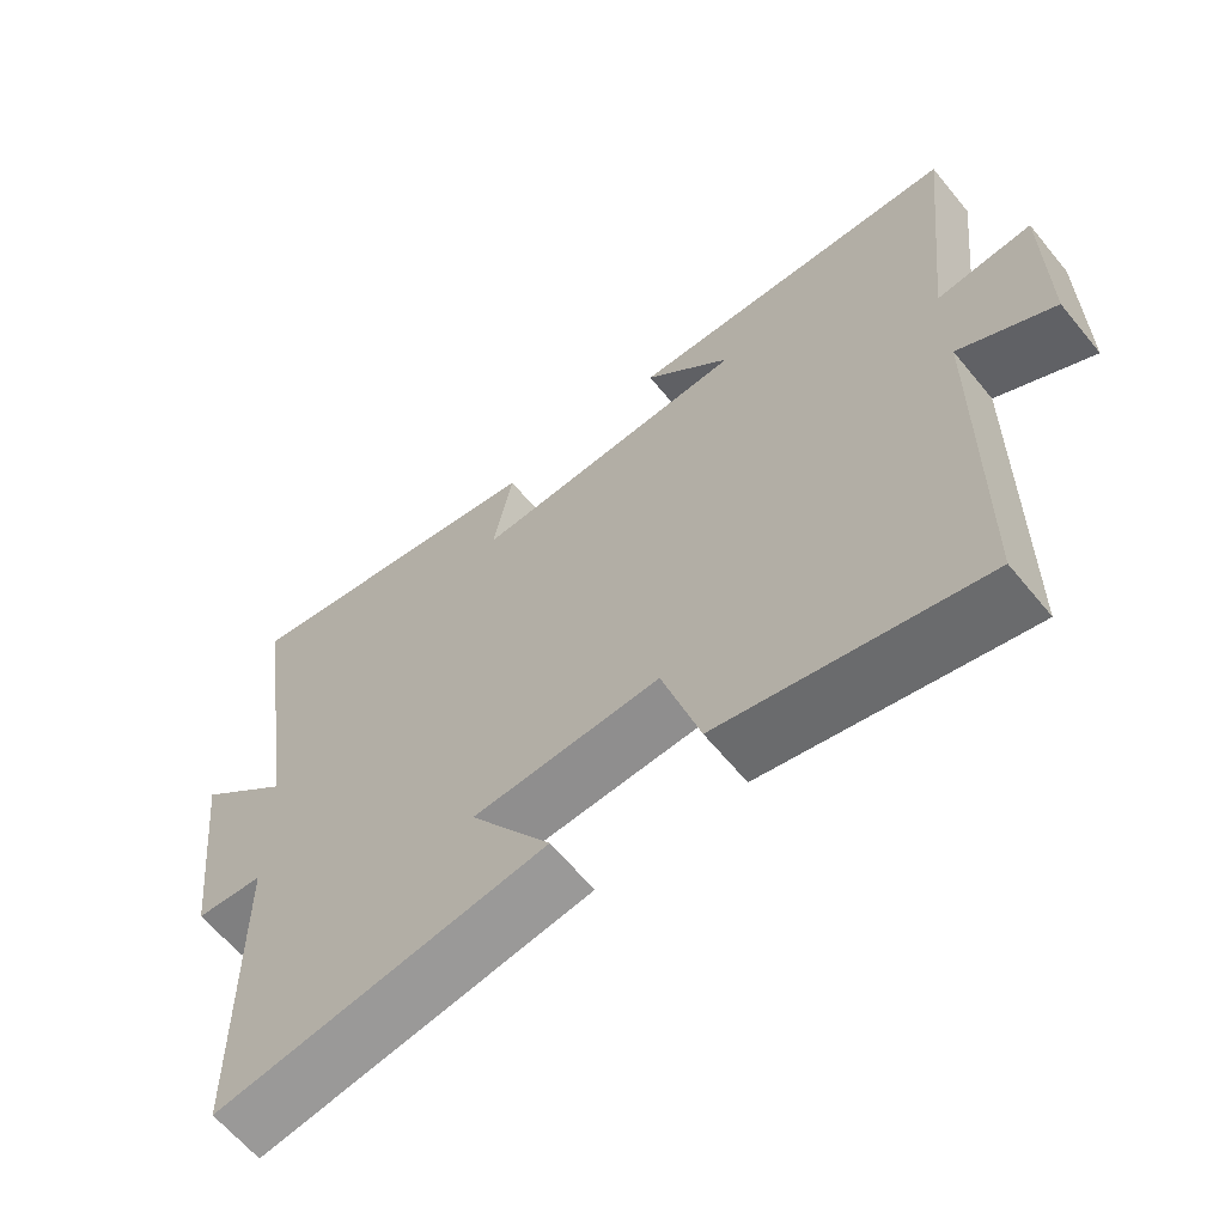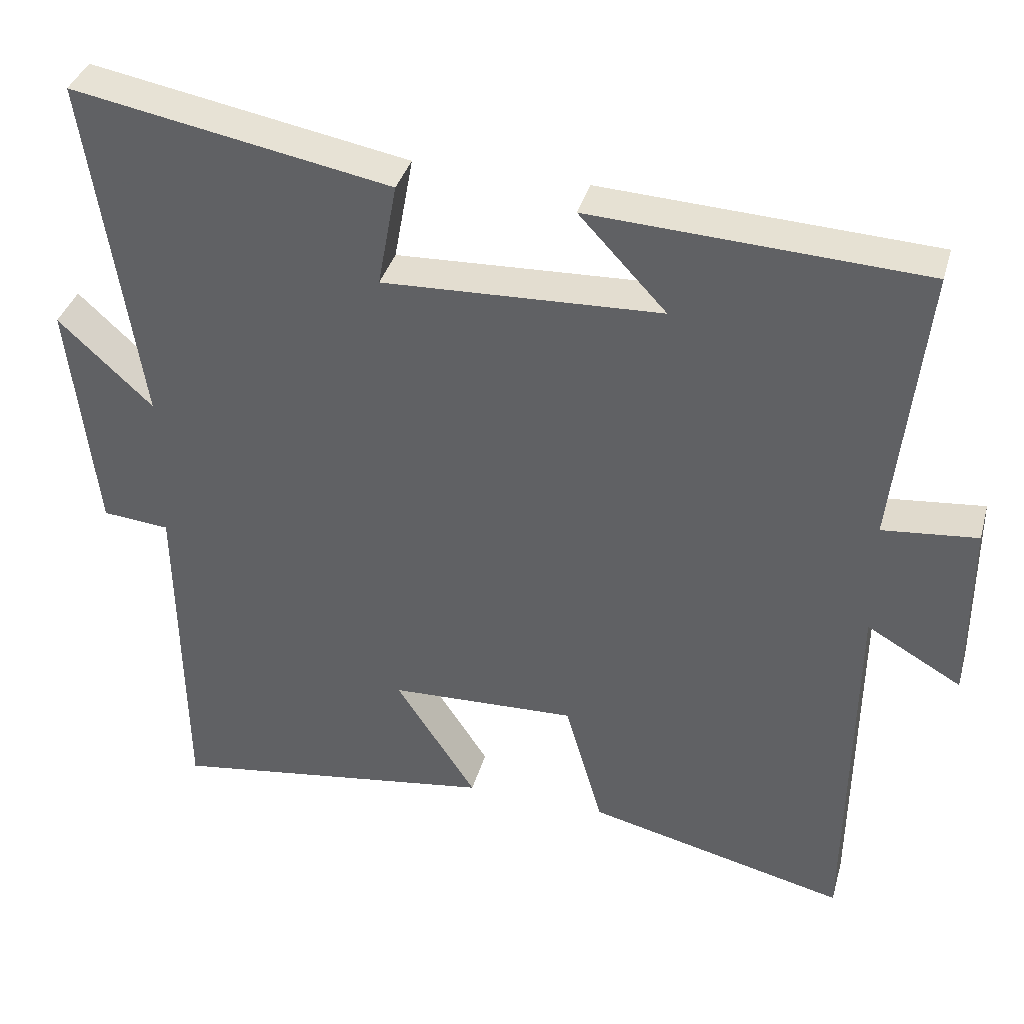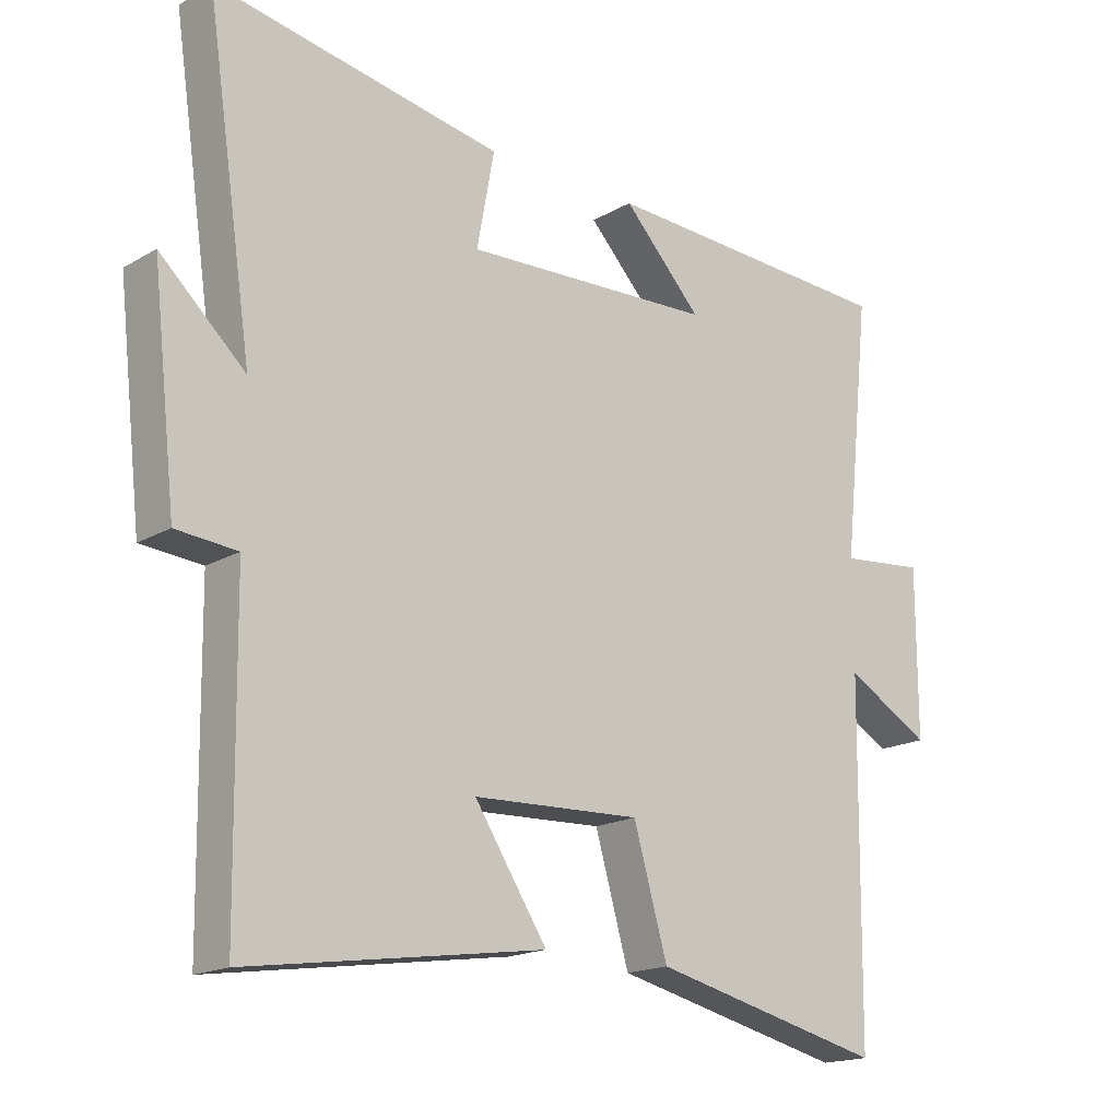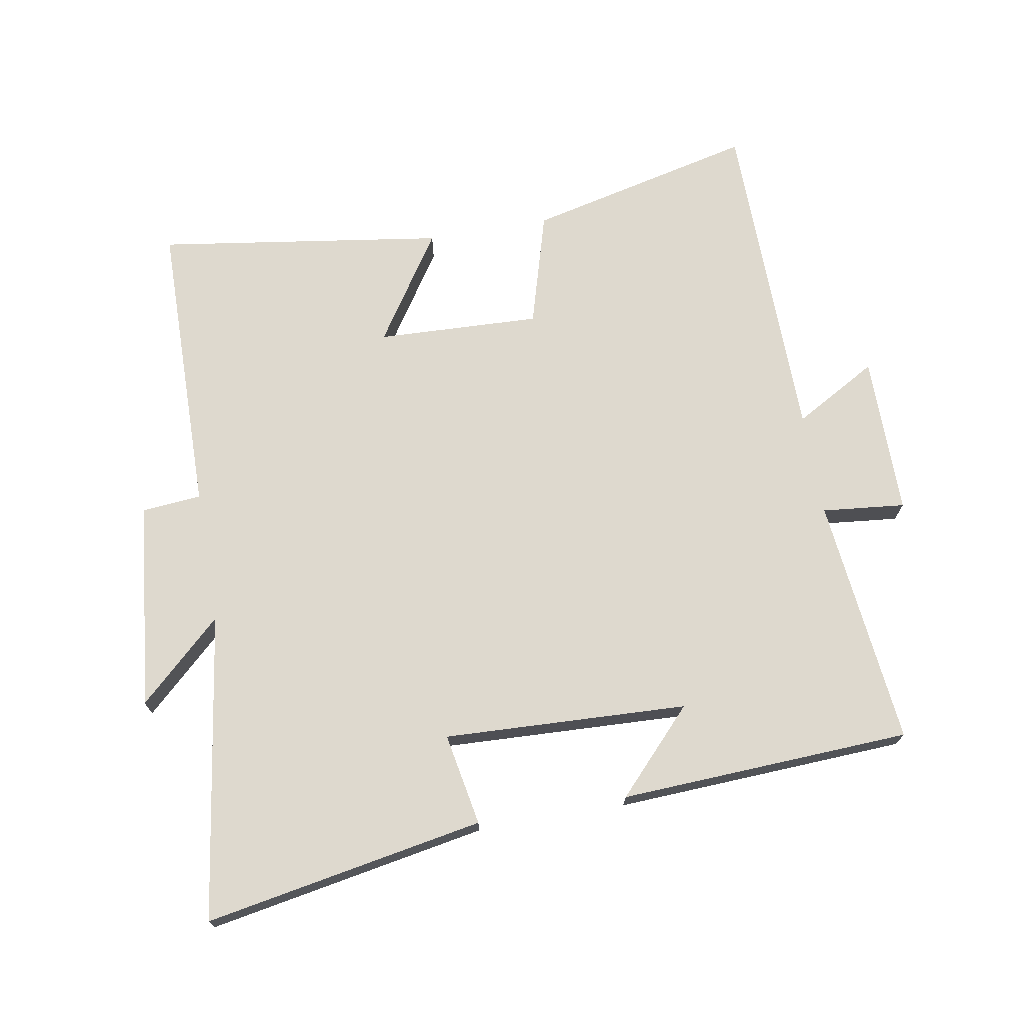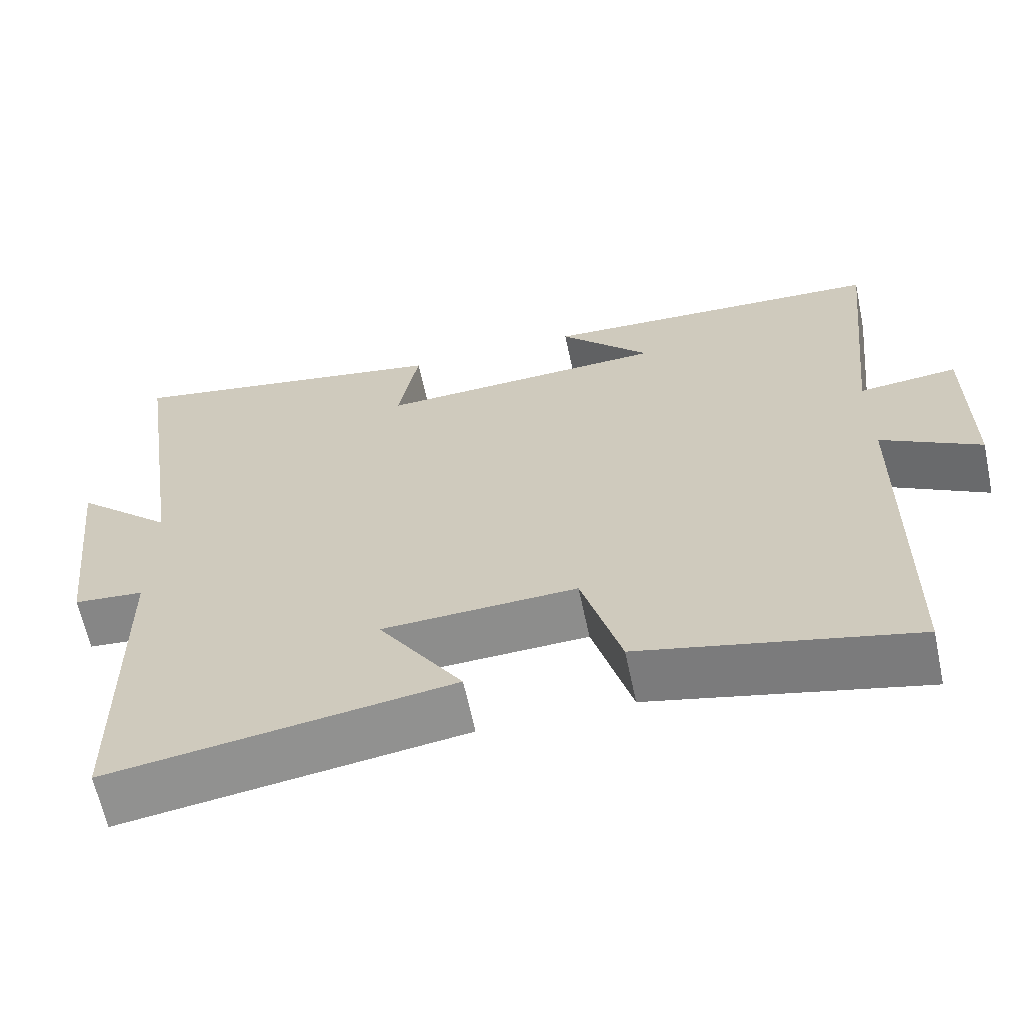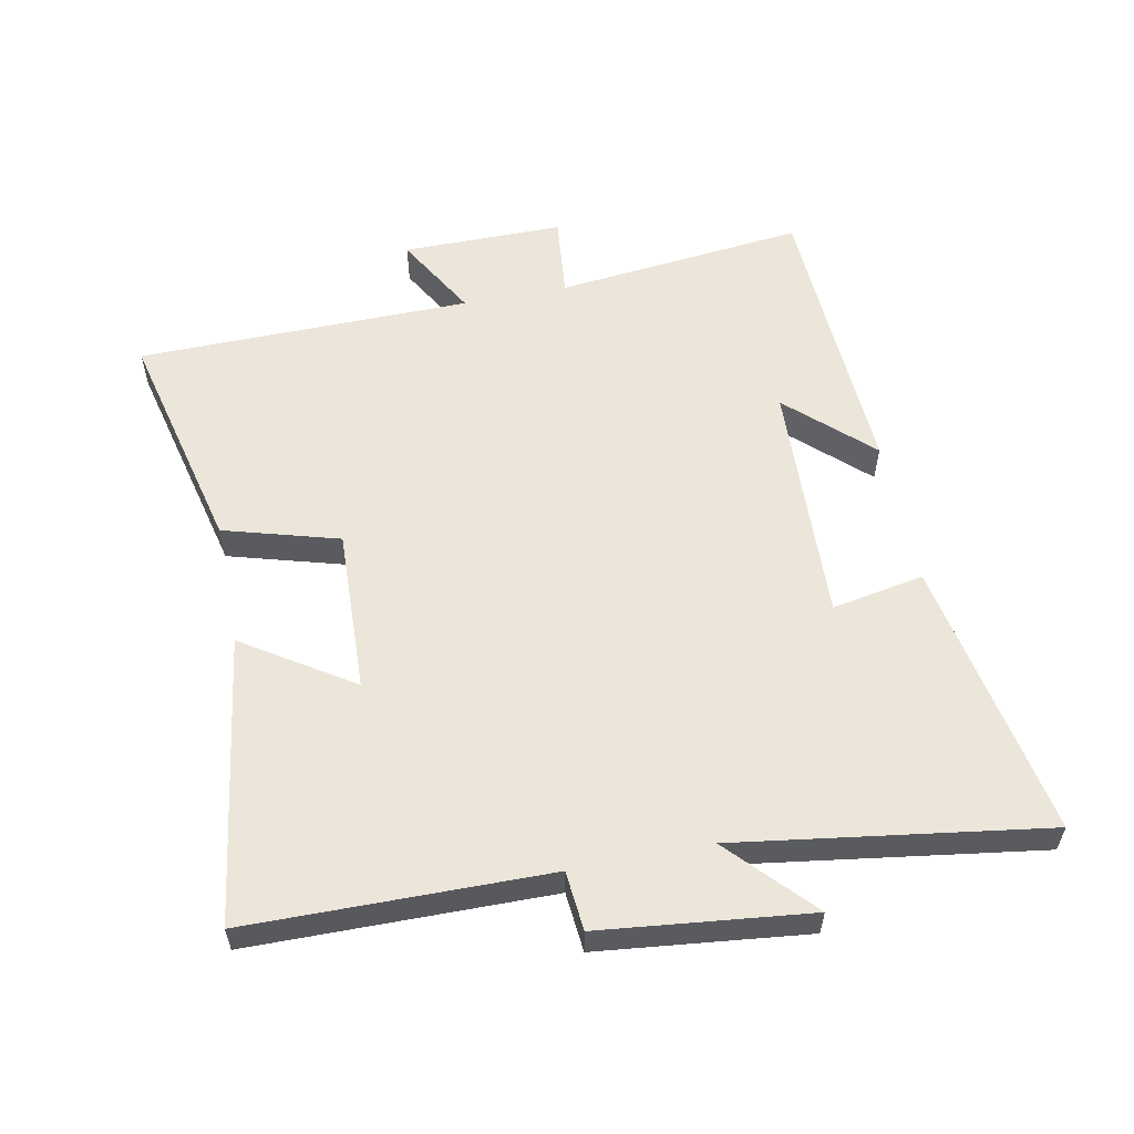
<metadata>
{"format":"obj","ext":"obj","renderer":"f3d","projection":"perspective","resolution":1024,"background":"white","views":[{"elev":-63.4,"azim":39.4,"up":"+Z"},{"elev":37.2,"azim":15.3,"up":"+Z"},{"elev":-17.4,"azim":-41.2,"up":"+Z"},{"elev":71.4,"azim":-9.9,"up":"+Y"},{"elev":-63.7,"azim":12.0,"up":"+Z"},{"elev":57.1,"azim":-101.3,"up":"+Y"}]}
</metadata>
<code>
v -0.57 0.07 0.578
v -0.14 0.07 0.5
v -0.166 0.07 0.358
v 0.21 0.07 0.374
v 0.092 0.07 0.5
v 0.541 0.07 0.478
v 0.5 0.07 0.094
v 0.628 0.07 0.107
v 0.628 0.07 -0.141
v 0.5 0.07 -0.068
v 0.494 0.07 -0.583
v 0.143 0.07 -0.5
v 0.092 0.07 -0.323
v -0.16 0.07 -0.333
v -0.051 0.07 -0.5
v -0.494 0.07 -0.565
v -0.5 0.07 -0.105
v -0.591 0.07 -0.097
v -0.627 0.07 0.223
v -0.5 0.07 0.105
v -0.57 0 0.578
v -0.14 0 0.5
v -0.166 0 0.358
v 0.21 0 0.374
v 0.092 0 0.5
v 0.541 0 0.478
v 0.5 0 0.094
v 0.628 0 0.107
v 0.628 0 -0.141
v 0.5 0 -0.068
v 0.494 0 -0.583
v 0.143 0 -0.5
v 0.092 0 -0.323
v -0.16 0 -0.333
v -0.051 0 -0.5
v -0.494 0 -0.565
v -0.5 0 -0.105
v -0.591 0 -0.097
v -0.627 0 0.223
v -0.5 0 0.105
f 17 18 19 20
f 16 17 20
f 15 16 20
f 14 15 20
f 13 14 20 1
f 10 11 12 13
f 10 13 1
f 7 8 9 10
f 4 5 6 7
f 3 4 7 10
f 1 2 3
f 1 3 10
f 40 39 38 37
f 40 37 36
f 40 36 35
f 40 35 34
f 21 40 34 33
f 33 32 31 30
f 21 33 30
f 30 29 28 27
f 27 26 25 24
f 30 27 24 23
f 23 22 21
f 30 23 21
f 1 21 22 2
f 2 22 23 3
f 3 23 24 4
f 4 24 25 5
f 5 25 26 6
f 6 26 27 7
f 7 27 28 8
f 8 28 29 9
f 9 29 30 10
f 10 30 31 11
f 11 31 32 12
f 12 32 33 13
f 13 33 34 14
f 14 34 35 15
f 15 35 36 16
f 16 36 37 17
f 17 37 38 18
f 18 38 39 19
f 19 39 40 20
f 20 40 21 1

</code>
